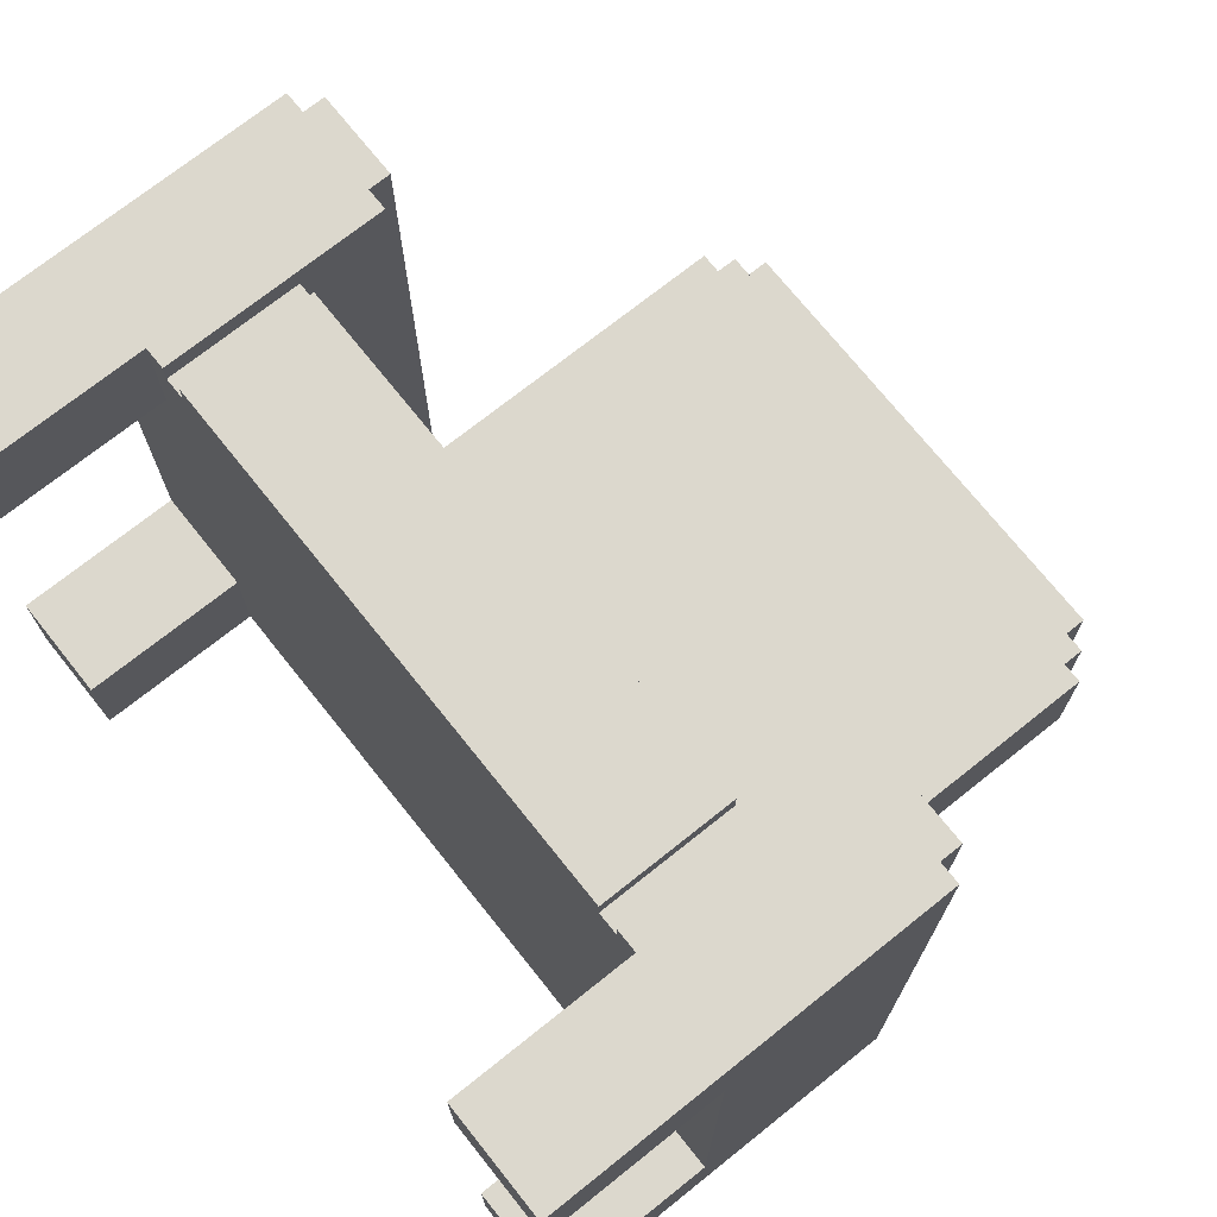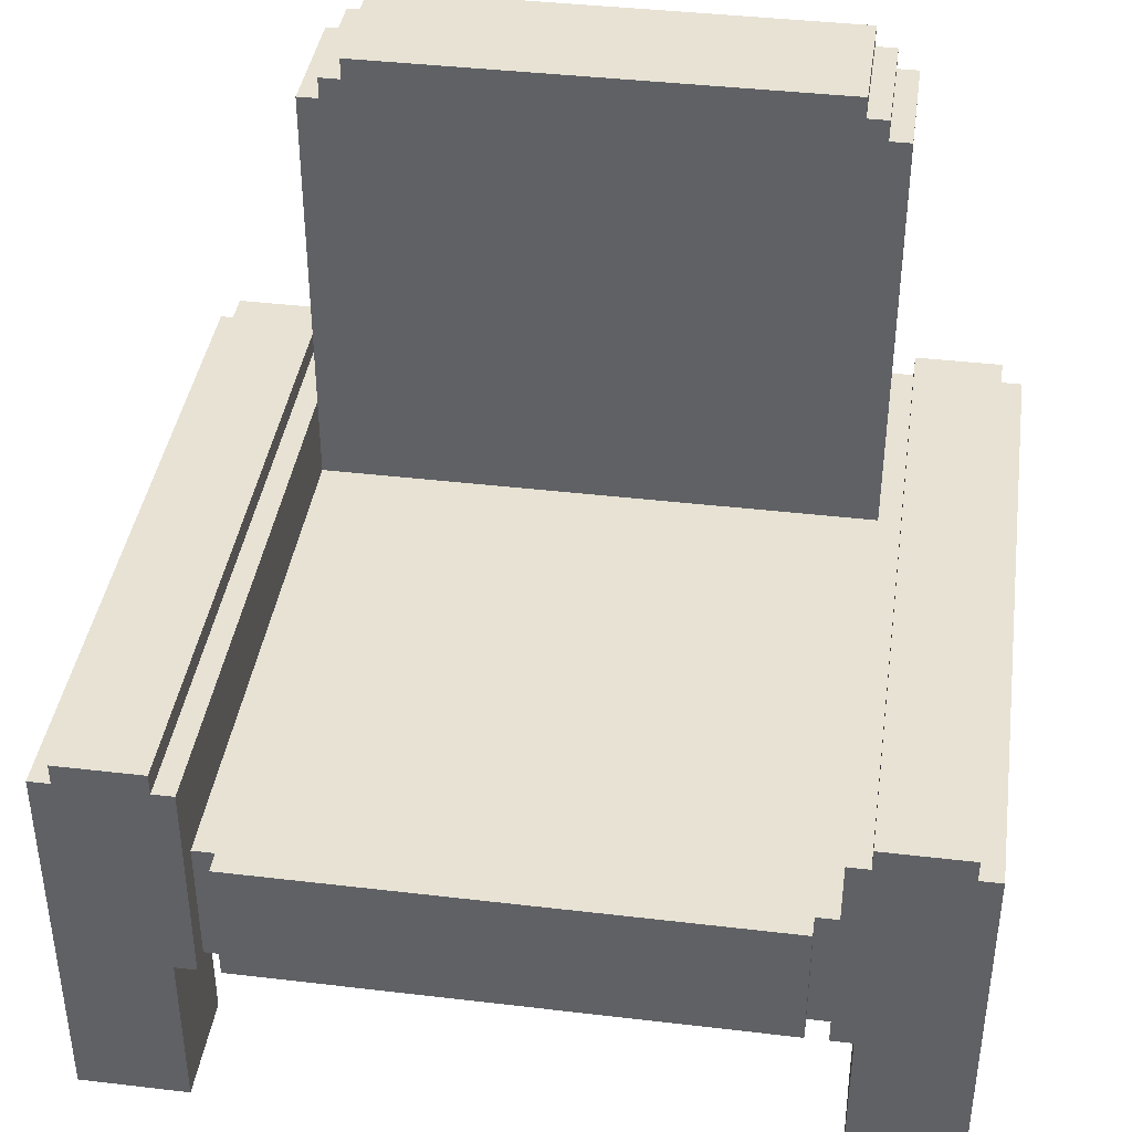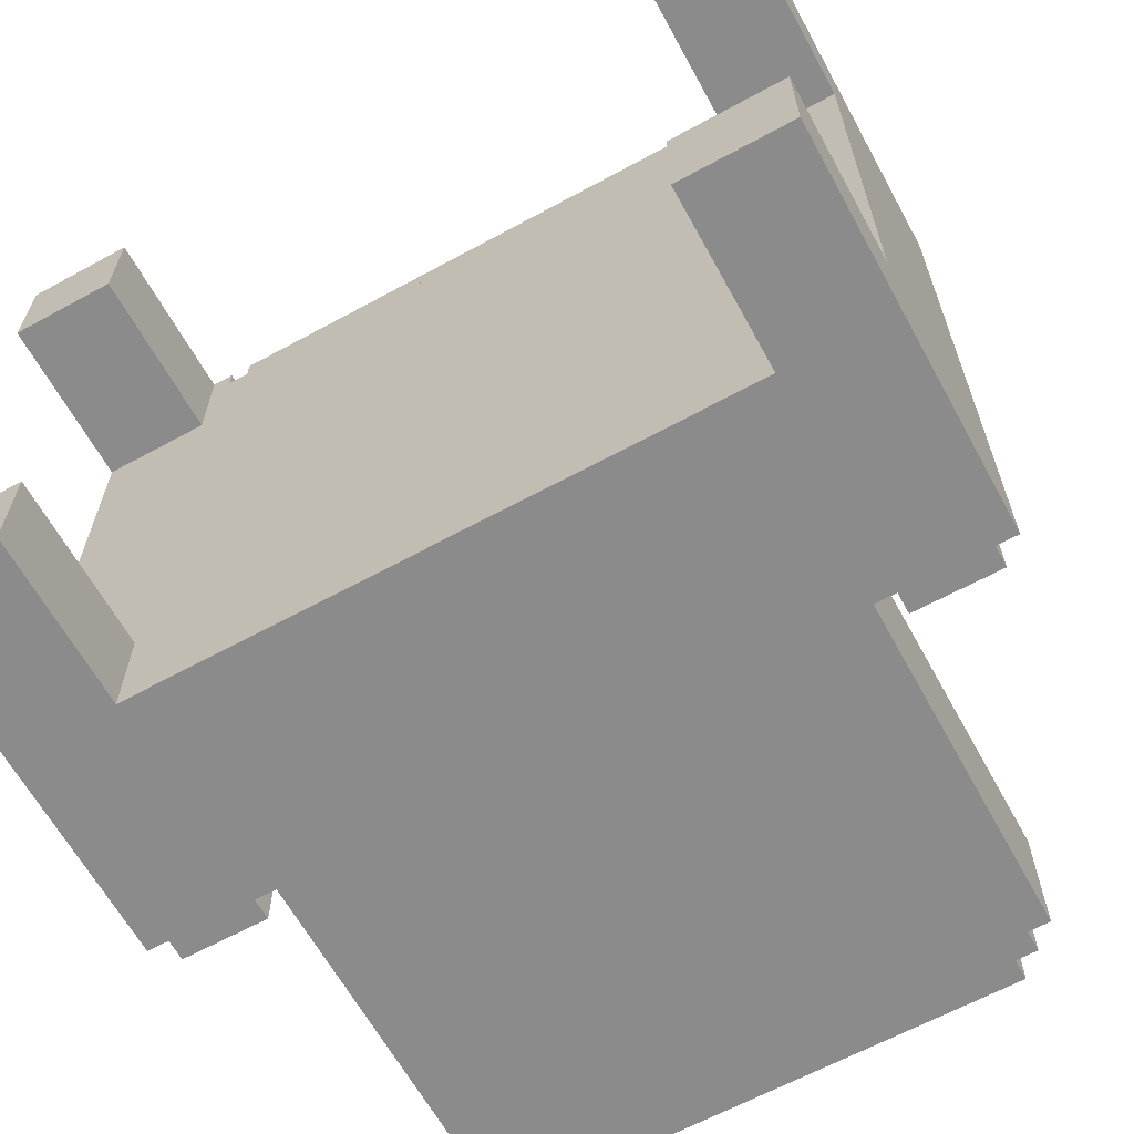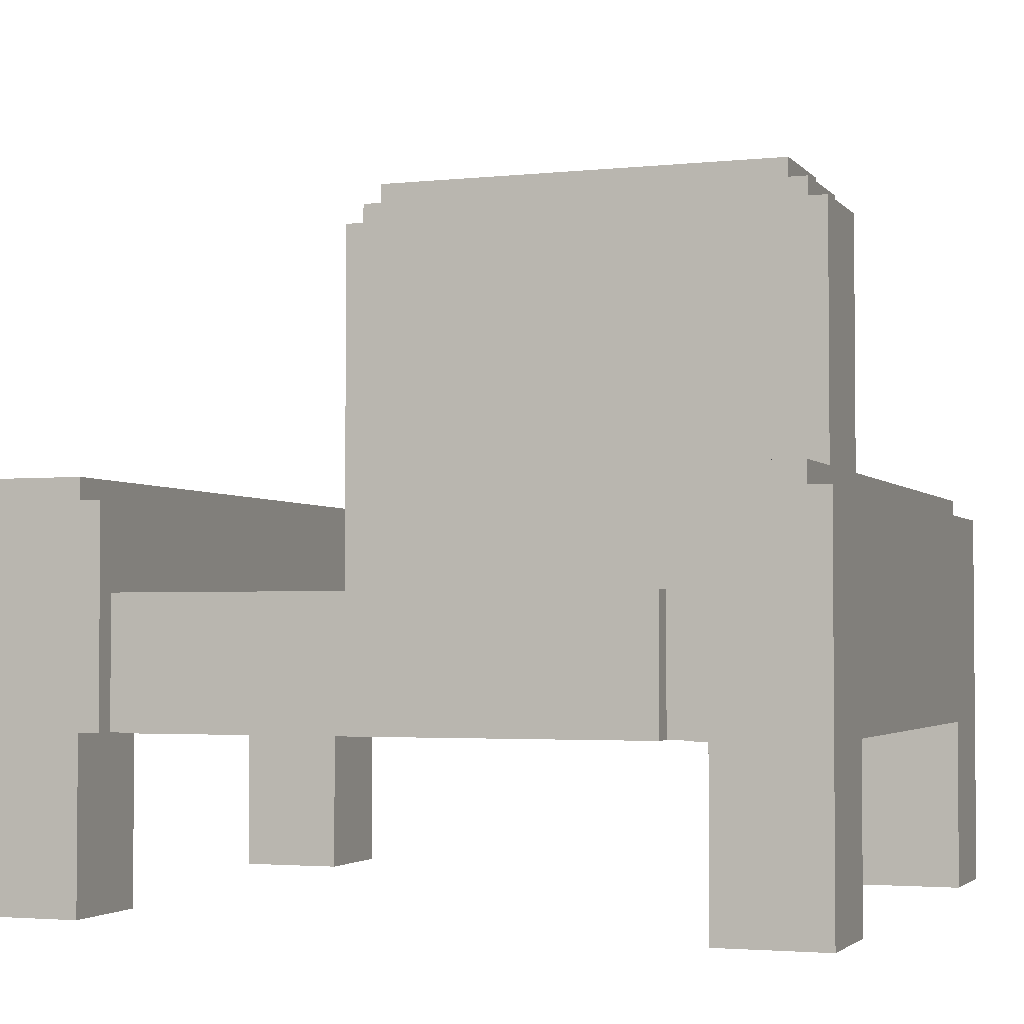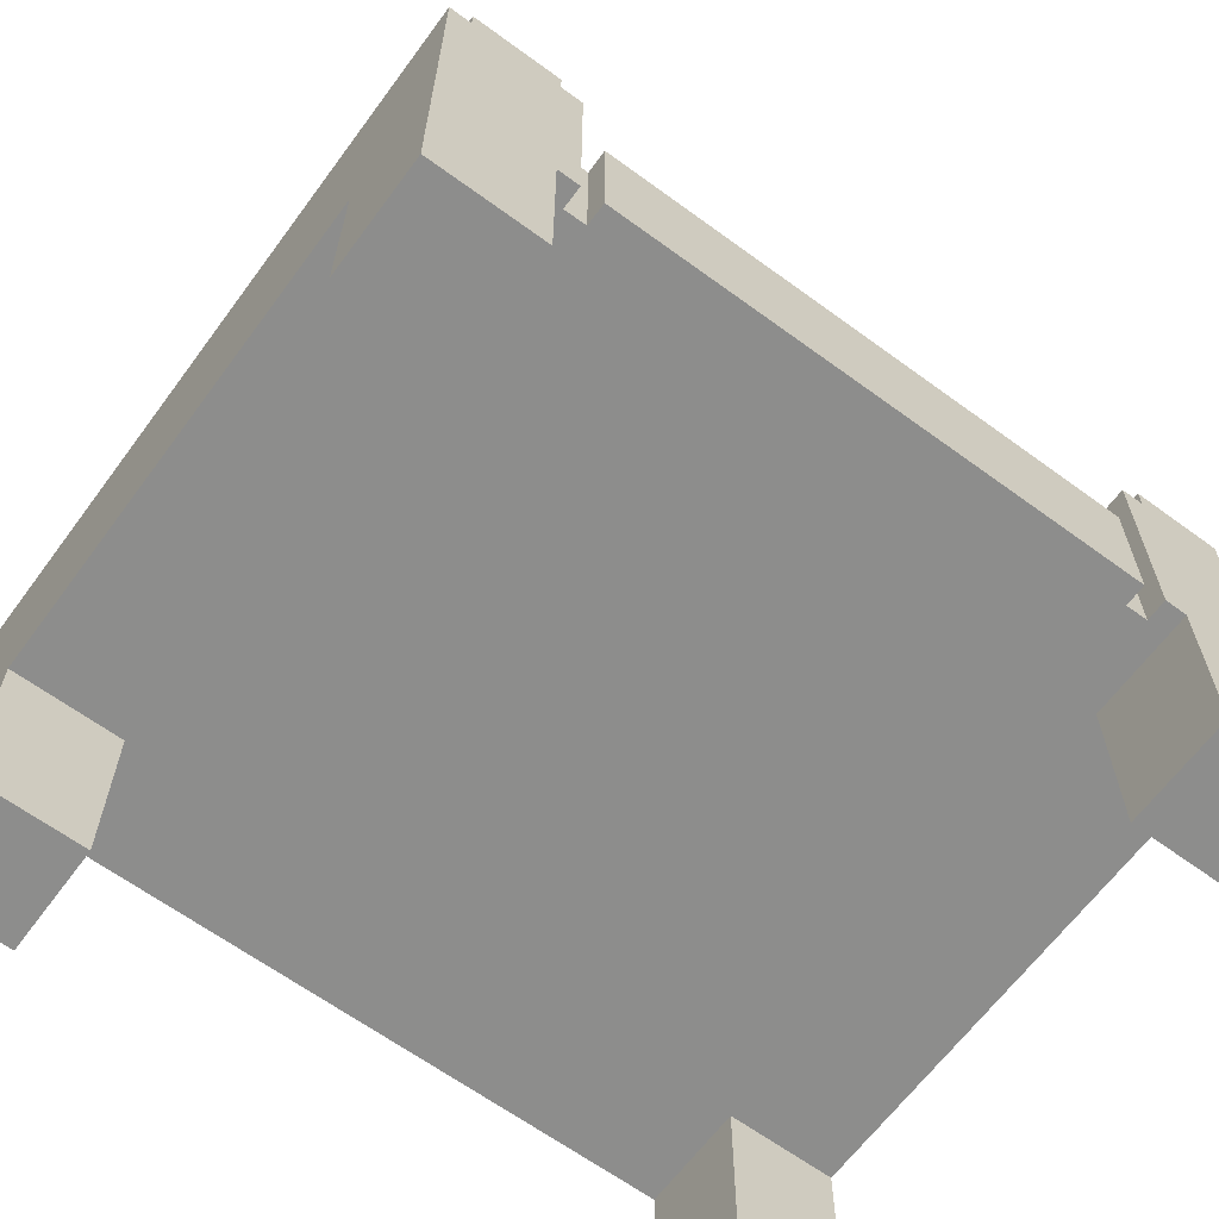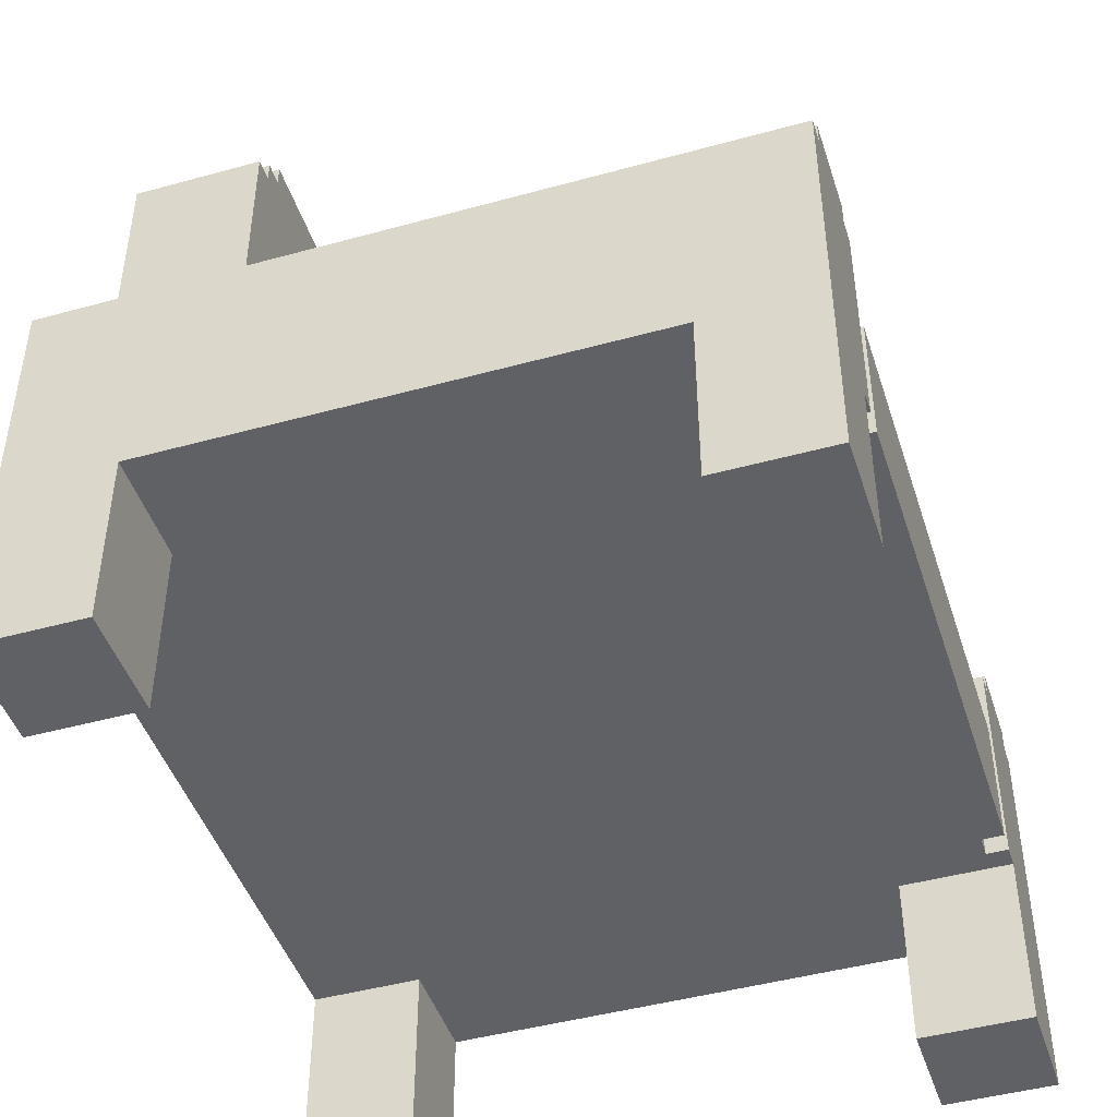
<metadata>
{"format":"obj","ext":"obj","renderer":"f3d","projection":"perspective","resolution":1024,"background":"white","views":[{"elev":72.4,"azim":51.4,"up":"+Z"},{"elev":40.0,"azim":8.3,"up":"+Y"},{"elev":-64.0,"azim":28.8,"up":"+Z"},{"elev":-2.9,"azim":20.0,"up":"+Y"},{"elev":-64.4,"azim":-36.4,"up":"+Y"},{"elev":-45.6,"azim":-72.4,"up":"+Y"}]}
</metadata>
<code>
v -2.542 1.258 2.416
v -2.542 2.643 2.416
v -2.542 2.643 -2.017
v -2.542 1.258 -2.017
v -2.542 0.15 -1.324
v -2.542 1.258 -1.324
v -2.542 0.15 -2.017
v -2.542 0.15 2.416
v -2.542 1.258 1.723
v -2.542 0.15 1.723
v -2.403 2.643 2.416
v -2.403 2.782 2.416
v -2.403 2.782 -2.017
v -2.403 2.643 -2.017
v -1.71 2.643 -1.186
v -1.71 4.86 -1.186
v -1.71 4.86 -2.017
v -1.71 2.643 -2.017
v -1.572 4.86 -1.186
v -1.572 4.998 -1.186
v -1.572 4.998 -2.017
v -1.572 4.86 -2.017
v -1.572 1.258 2.416
v -1.572 2.089 2.416
v -1.572 2.089 2.277
v -1.572 1.258 2.277
v -1.433 4.998 -1.186
v -1.433 5.137 -1.186
v -1.433 5.137 -2.017
v -1.433 4.998 -2.017
v 1.891 2.089 2.416
v 1.891 2.643 2.416
v 1.891 2.643 -1.186
v 1.891 2.089 -1.186
v 1.891 1.258 2.416
v 1.891 2.089 2.277
v 1.891 1.258 2.277
v 2.03 0.15 -1.324
v 2.03 1.258 -1.324
v 2.03 1.258 -2.017
v 2.03 0.15 -2.017
v 2.03 0.15 2.416
v 2.03 1.258 2.416
v 2.03 1.258 1.723
v 2.03 0.15 1.723
v 2.03 2.643 2.416
v 2.03 2.782 2.416
v 2.03 2.782 -2.017
v 2.03 2.643 -2.017
v -1.849 0.15 -2.017
v -1.849 1.258 -2.017
v -1.849 1.258 -1.324
v -1.849 0.15 -1.324
v -1.849 0.15 1.723
v -1.849 1.258 1.723
v -1.849 1.258 2.416
v -1.849 0.15 2.416
v -1.849 2.643 -2.017
v -1.849 2.782 -2.017
v -1.849 2.782 2.416
v -1.849 2.643 2.416
v -1.71 2.089 -1.186
v -1.71 2.643 2.416
v -1.71 2.089 2.416
v -1.71 1.258 2.277
v -1.71 2.089 2.277
v -1.71 1.258 2.416
v 1.614 4.998 -2.017
v 1.614 5.137 -2.017
v 1.614 5.137 -1.186
v 1.614 4.998 -1.186
v 1.753 4.86 -2.017
v 1.753 4.998 -2.017
v 1.753 4.998 -1.186
v 1.753 4.86 -1.186
v 1.753 1.258 2.277
v 1.753 2.089 2.277
v 1.753 2.089 2.416
v 1.753 1.258 2.416
v 1.891 2.643 -2.017
v 1.891 4.86 -2.017
v 1.891 4.86 -1.186
v 2.584 2.643 -2.017
v 2.584 2.782 -2.017
v 2.584 2.782 2.416
v 2.584 2.643 2.416
v 2.722 1.258 -2.017
v 2.722 2.643 -2.017
v 2.722 2.643 2.416
v 2.722 1.258 2.416
v 2.722 0.15 -2.017
v 2.722 1.258 -1.324
v 2.722 0.15 -1.324
v 2.722 0.15 1.723
v 2.722 1.258 1.723
v 2.722 0.15 2.416
v 2.03 1.258 2.277
v -1.849 1.258 2.277
g SofaS
f 1 2 3 4
f 5 6 4 7
f 8 1 9 10
f 11 12 13 14
f 15 16 17 18
f 19 20 21 22
f 23 24 25 26
f 27 28 29 30
f 31 32 33 34
f 35 31 36 37
f 38 39 40 41
f 42 43 44 45
f 46 47 48 49
f 50 51 52 53
f 54 55 56 57
f 58 59 60 61
f 62 15 63 64
f 65 66 64 67
f 68 69 70 71
f 72 73 74 75
f 76 77 78 79
f 80 81 82 33
f 83 84 85 86
f 87 88 89 90
f 91 87 92 93
f 94 95 90 96
f 7 50 53 5
f 41 91 93 38
f 10 54 57 8
f 45 94 96 42
f 51 40 97 98
f 6 52 55 9
f 39 92 95 44
f 26 76 79 23
f 98 65 67 56
f 37 97 43 35
f 66 36 34 62
f 24 78 77 25
f 2 11 14 3
f 61 63 18 58
f 32 46 49 80
f 86 89 88 83
f 12 60 59 13
f 47 85 84 48
f 16 19 22 17
f 75 82 81 72
f 20 27 30 21
f 71 74 73 68
f 28 70 69 29
f 17 81 80 18
f 3 88 87 4
f 4 51 50 7
f 40 87 91 41
f 21 73 72 22
f 29 69 68 30
f 13 59 58 14
f 48 84 83 49
f 9 55 54 10
f 44 95 94 45
f 5 53 52 6
f 38 93 92 39
f 62 34 82 16
f 19 75 74 20
f 27 71 70 28
f 65 26 25 66
f 76 37 36 77
f 23 79 78 24
f 8 57 61 2
f 42 96 89 46
f 56 67 63 61
f 35 43 46 32
f 11 61 60 12
f 46 86 85 47

</code>
